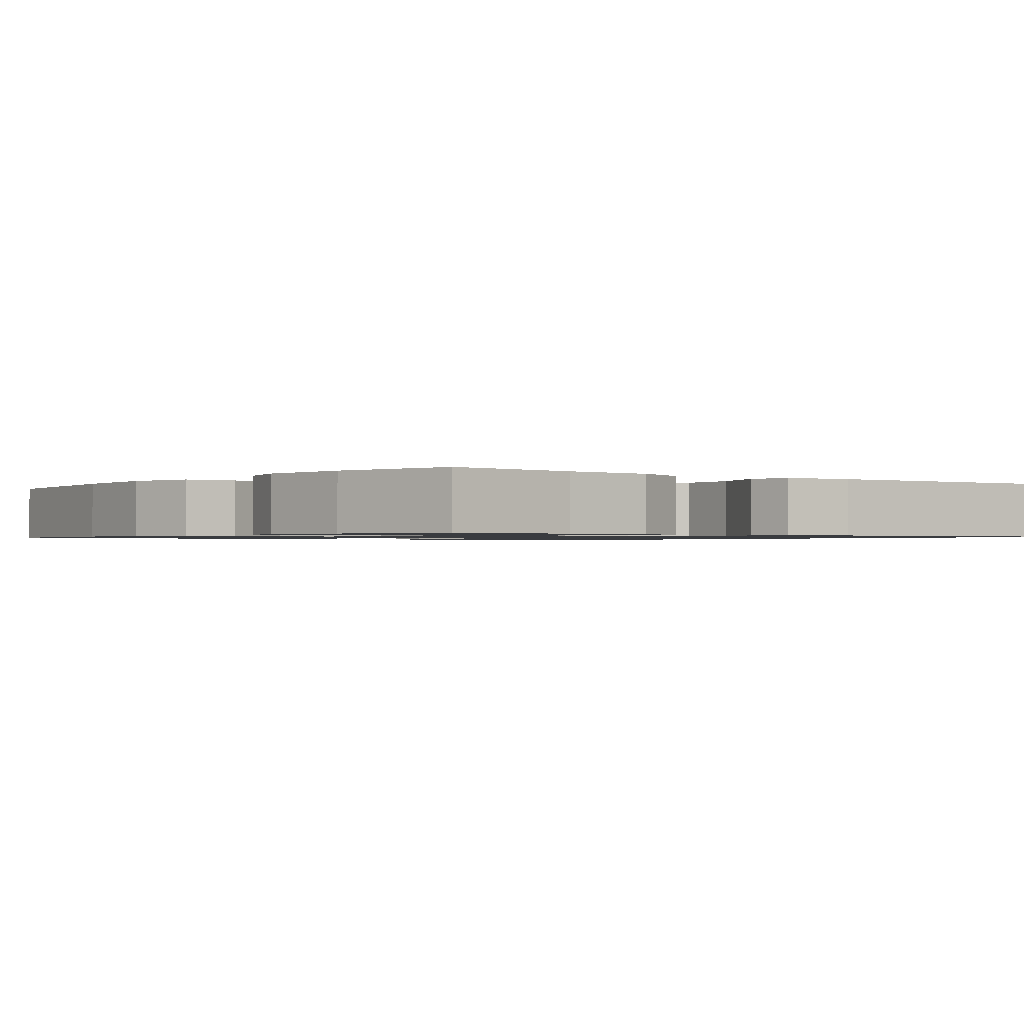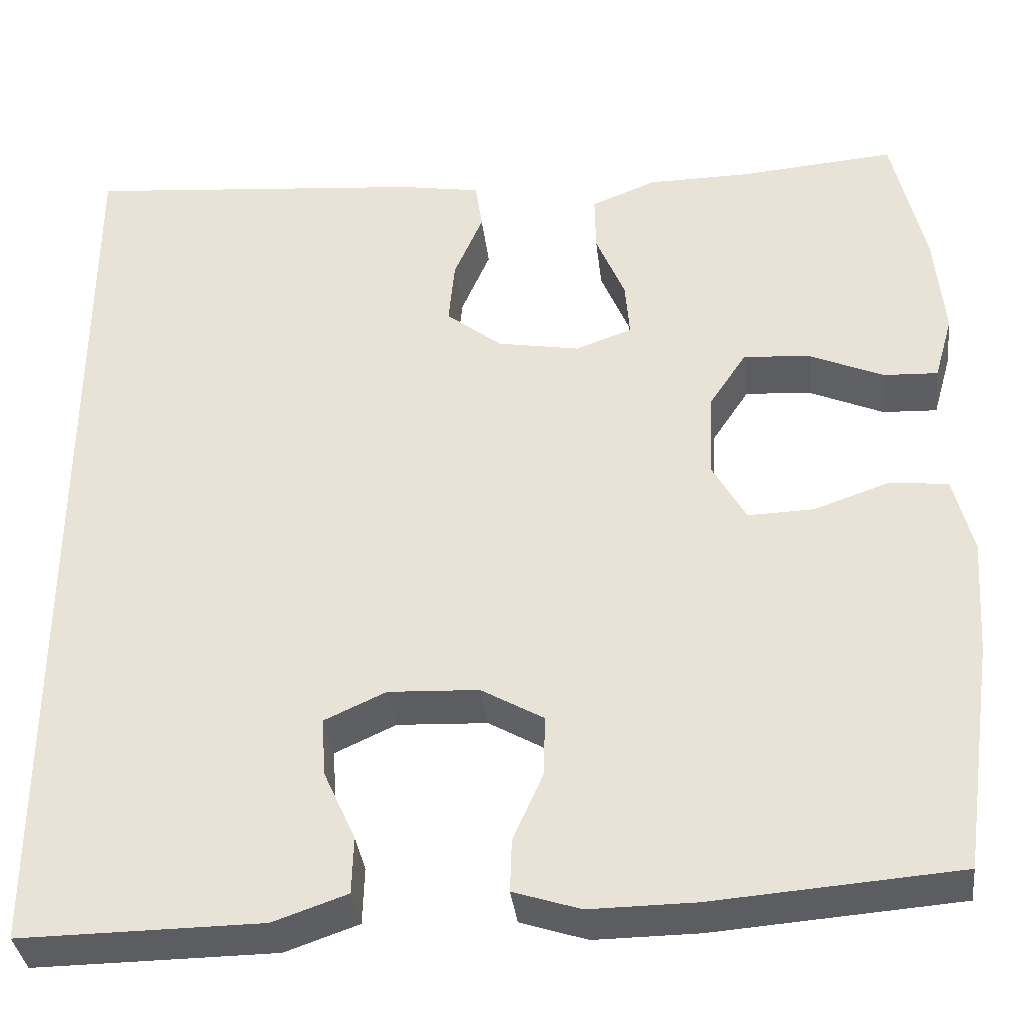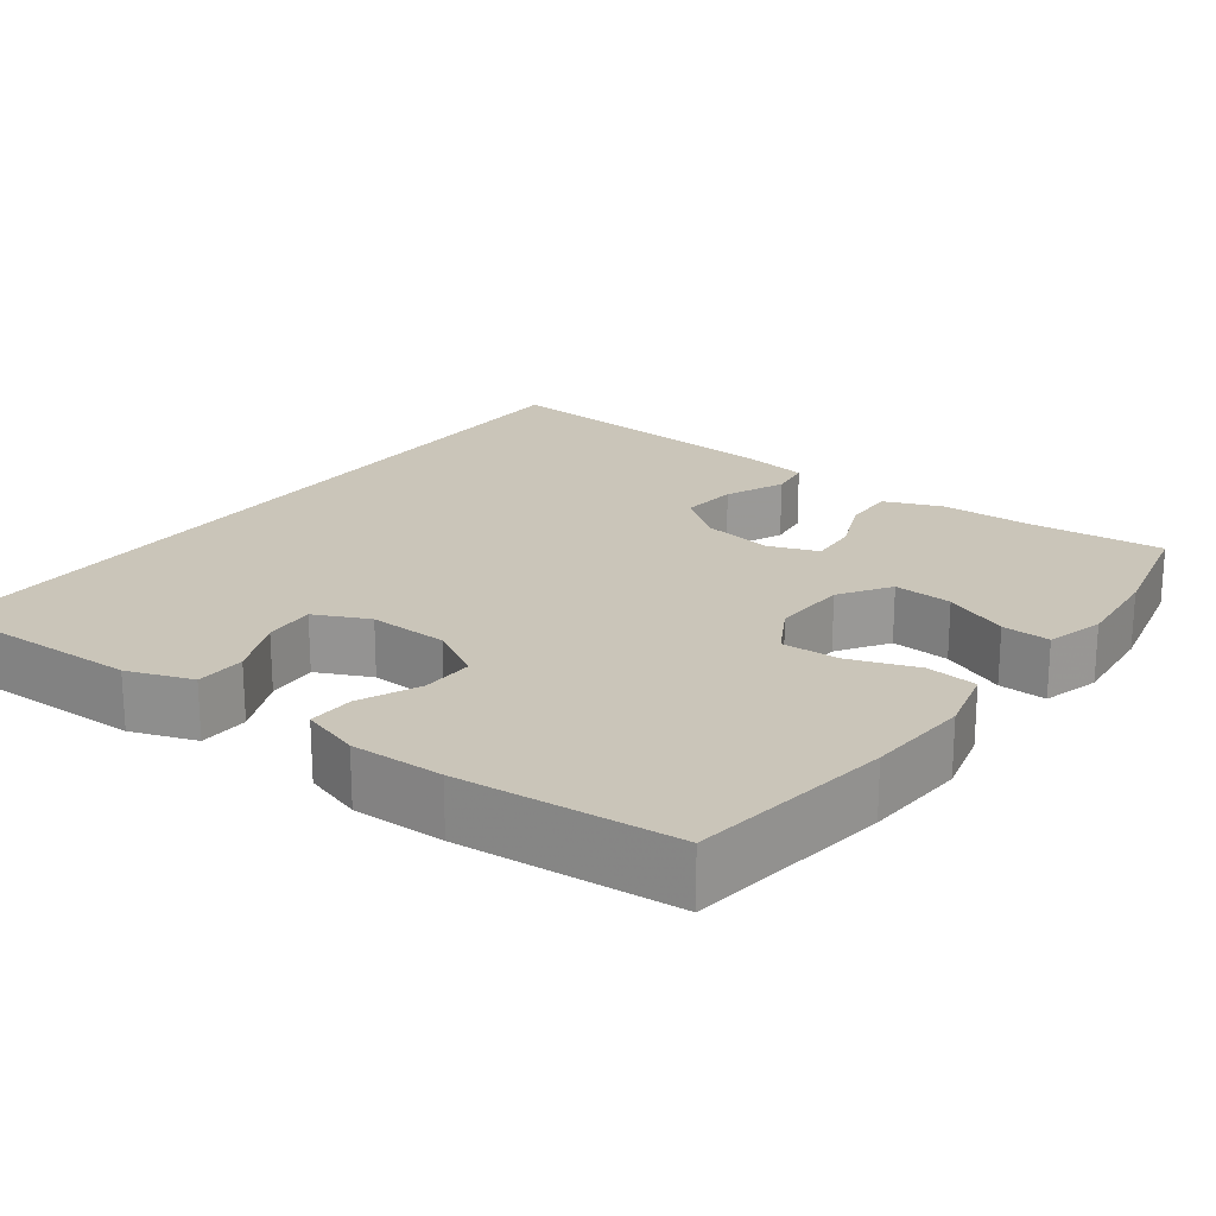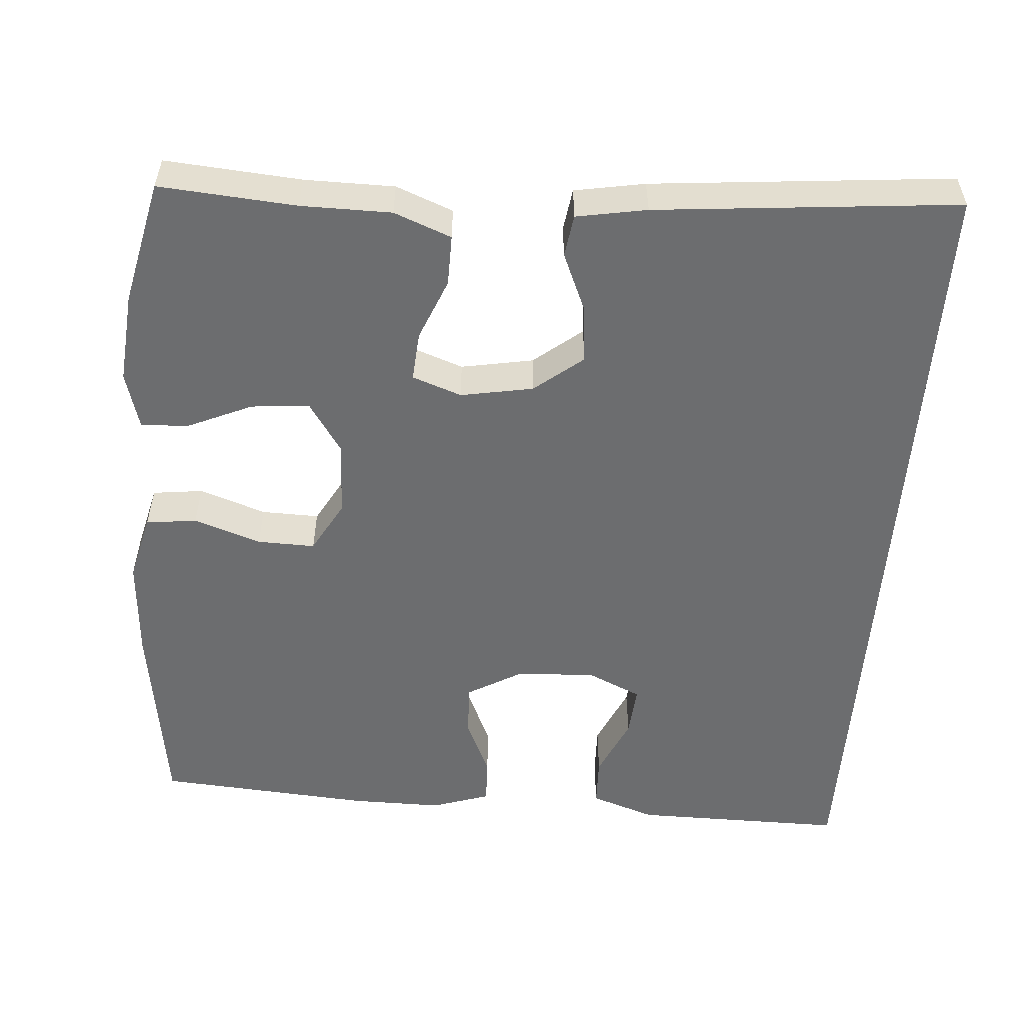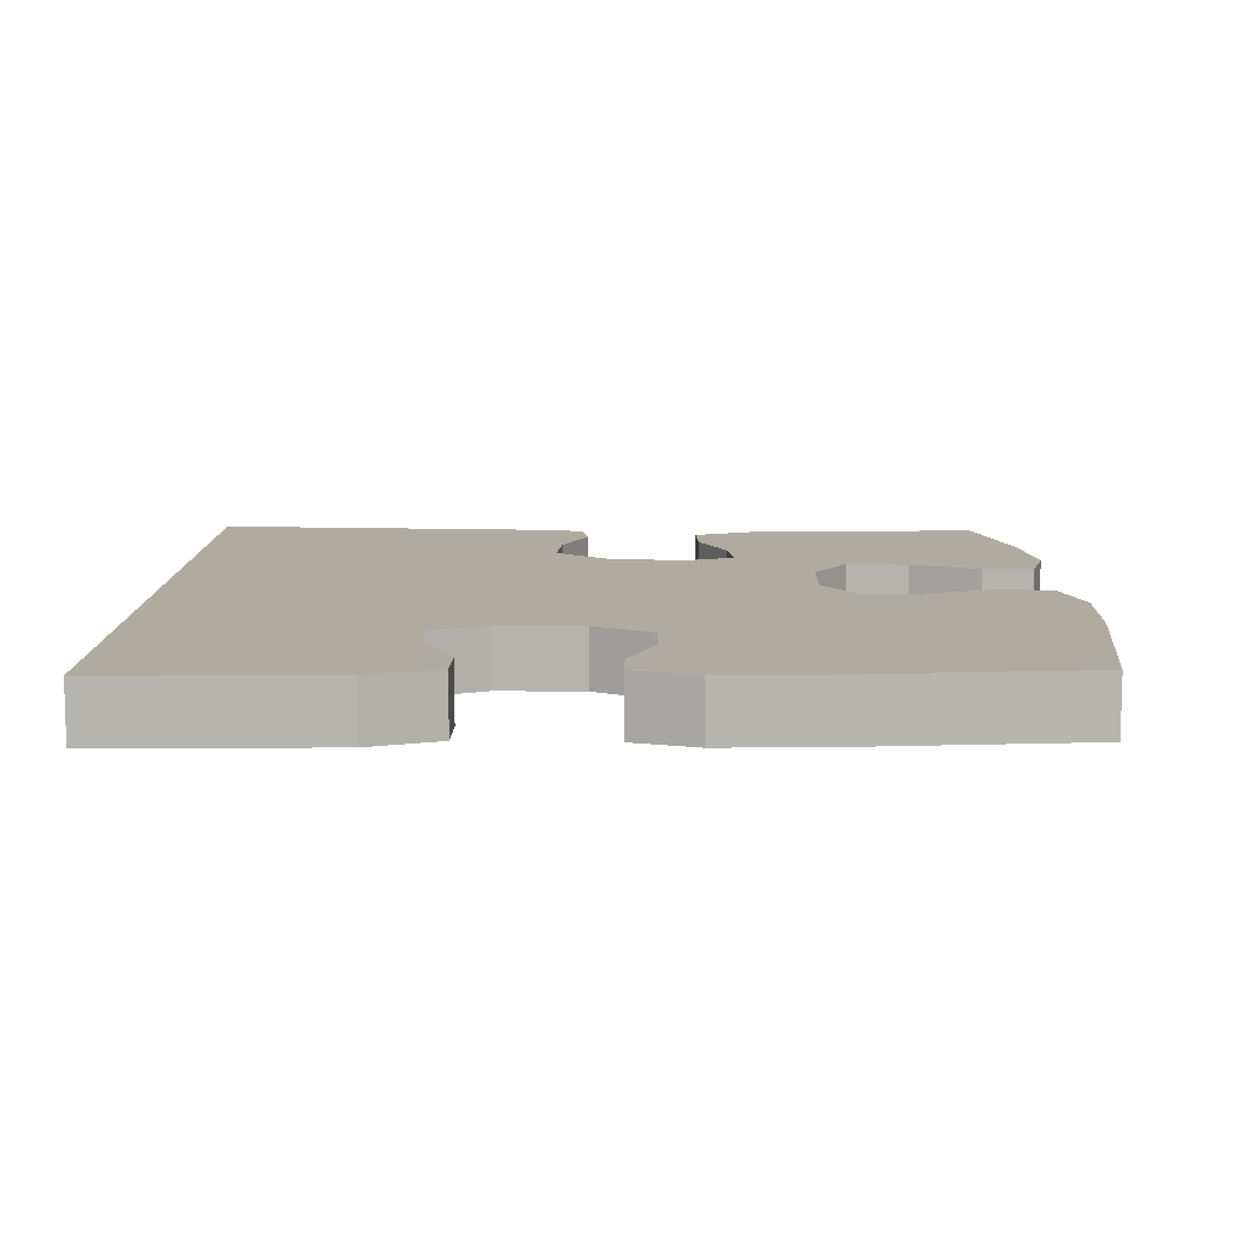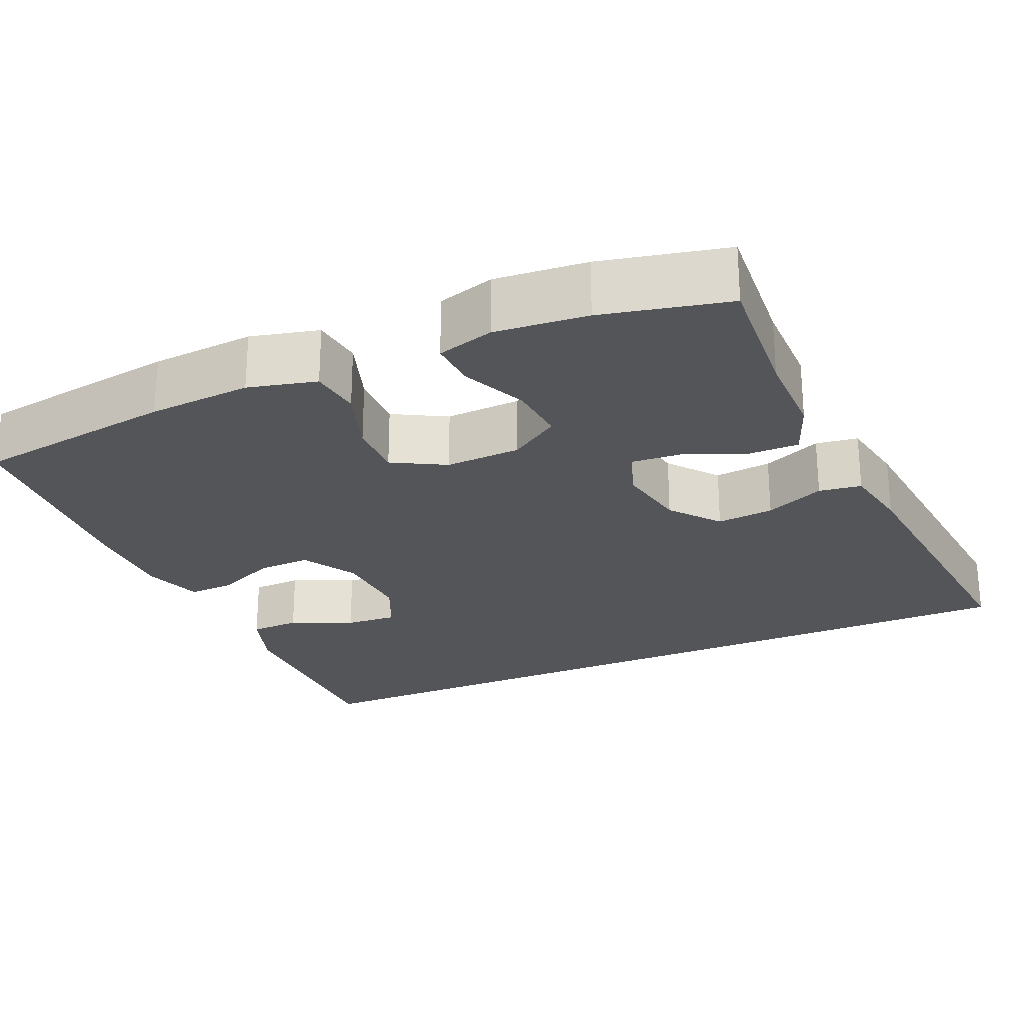
<metadata>
{"format":"obj","ext":"obj","renderer":"f3d","projection":"perspective","resolution":1024,"background":"white","views":[{"elev":-1.1,"azim":-39.0,"up":"+Y"},{"elev":-36.1,"azim":-173.3,"up":"+Z"},{"elev":20.6,"azim":-143.7,"up":"+Y"},{"elev":-53.9,"azim":-4.2,"up":"+Y"},{"elev":9.6,"azim":179.5,"up":"+Y"},{"elev":-24.8,"azim":-66.1,"up":"+Y"}]}
</metadata>
<code>
v 0.5 0.07 0.548
v 0.5 0.07 -0.52
v 0.357 0.07 -0.519
v 0.225 0.07 -0.518
v 0.141 0.07 -0.489
v 0.139 0.07 -0.424
v 0.175 0.07 -0.344
v 0.18 0.07 -0.277
v 0.11 0.07 -0.245
v 0.007 0.07 -0.25
v -0.064 0.07 -0.291
v -0.062 0.07 -0.36
v -0.028 0.07 -0.437
v -0.026 0.07 -0.497
v -0.102 0.07 -0.522
v -0.221 0.07 -0.521
v -0.5 0.07 -0.5
v -0.537 0.07 -0.238
v -0.546 0.07 -0.104
v -0.524 0.07 -0.016
v -0.458 0.07 -0.008
v -0.371 0.07 -0.038
v -0.296 0.07 -0.04
v -0.258 0.07 0.028
v -0.262 0.07 0.126
v -0.305 0.07 0.191
v -0.381 0.07 0.185
v -0.465 0.07 0.148
v -0.527 0.07 0.145
v -0.548 0.07 0.219
v -0.537 0.07 0.338
v -0.5 0.07 0.5
v -0.323 0.07 0.486
v -0.206 0.07 0.485
v -0.132 0.07 0.456
v -0.133 0.07 0.39
v -0.166 0.07 0.31
v -0.171 0.07 0.246
v -0.107 0.07 0.223
v -0.013 0.07 0.24
v 0.05 0.07 0.29
v 0.043 0.07 0.364
v 0.01 0.07 0.441
v 0.018 0.07 0.496
v 0.109 0.07 0.512
v 0.5 0 0.548
v 0.5 0 -0.52
v 0.357 0 -0.519
v 0.225 0 -0.518
v 0.141 0 -0.489
v 0.139 0 -0.424
v 0.175 0 -0.344
v 0.18 0 -0.277
v 0.11 0 -0.245
v 0.007 0 -0.25
v -0.064 0 -0.291
v -0.062 0 -0.36
v -0.028 0 -0.437
v -0.026 0 -0.497
v -0.102 0 -0.522
v -0.221 0 -0.521
v -0.5 0 -0.5
v -0.537 0 -0.238
v -0.546 0 -0.104
v -0.524 0 -0.016
v -0.458 0 -0.008
v -0.371 0 -0.038
v -0.296 0 -0.04
v -0.258 0 0.028
v -0.262 0 0.126
v -0.305 0 0.191
v -0.381 0 0.185
v -0.465 0 0.148
v -0.527 0 0.145
v -0.548 0 0.219
v -0.537 0 0.338
v -0.5 0 0.5
v -0.323 0 0.486
v -0.206 0 0.485
v -0.132 0 0.456
v -0.133 0 0.39
v -0.166 0 0.31
v -0.171 0 0.246
v -0.107 0 0.223
v -0.013 0 0.24
v 0.05 0 0.29
v 0.043 0 0.364
v 0.01 0 0.441
v 0.018 0 0.496
v 0.109 0 0.512
f 45 1 2
f 44 45 2
f 43 44 2
f 42 43 2
f 41 42 2 3
f 40 41 3
f 39 40 3
f 38 39 3
f 35 36 37
f 34 35 37
f 33 34 37
f 32 33 37
f 31 32 37
f 30 31 37
f 29 30 37
f 28 29 37
f 27 28 37
f 26 27 37 38
f 25 26 38
f 24 25 38
f 20 21 22
f 19 20 22
f 18 19 22
f 17 18 22
f 16 17 22
f 15 16 22
f 14 15 22
f 13 14 22
f 12 13 22
f 11 12 22 23
f 10 11 23 24
f 5 6 7
f 4 5 7
f 3 4 7
f 3 7 8
f 38 3 8
f 9 10 24 38
f 8 9 38
f 47 46 90
f 47 90 89
f 47 89 88
f 47 88 87
f 48 47 87 86
f 48 86 85
f 48 85 84
f 48 84 83
f 82 81 80
f 82 80 79
f 82 79 78
f 82 78 77
f 82 77 76
f 82 76 75
f 82 75 74
f 82 74 73
f 82 73 72
f 83 82 72 71
f 83 71 70
f 83 70 69
f 67 66 65
f 67 65 64
f 67 64 63
f 67 63 62
f 67 62 61
f 67 61 60
f 67 60 59
f 67 59 58
f 67 58 57
f 68 67 57 56
f 69 68 56 55
f 52 51 50
f 52 50 49
f 52 49 48
f 53 52 48
f 53 48 83
f 83 69 55 54
f 83 54 53
f 1 46 47 2
f 2 47 48 3
f 3 48 49 4
f 4 49 50 5
f 5 50 51 6
f 6 51 52 7
f 7 52 53 8
f 8 53 54 9
f 9 54 55 10
f 10 55 56 11
f 11 56 57 12
f 12 57 58 13
f 13 58 59 14
f 14 59 60 15
f 15 60 61 16
f 16 61 62 17
f 17 62 63 18
f 18 63 64 19
f 19 64 65 20
f 20 65 66 21
f 21 66 67 22
f 22 67 68 23
f 23 68 69 24
f 24 69 70 25
f 25 70 71 26
f 26 71 72 27
f 27 72 73 28
f 28 73 74 29
f 29 74 75 30
f 30 75 76 31
f 31 76 77 32
f 32 77 78 33
f 33 78 79 34
f 34 79 80 35
f 35 80 81 36
f 36 81 82 37
f 37 82 83 38
f 38 83 84 39
f 39 84 85 40
f 40 85 86 41
f 41 86 87 42
f 42 87 88 43
f 43 88 89 44
f 44 89 90 45
f 45 90 46 1

</code>
